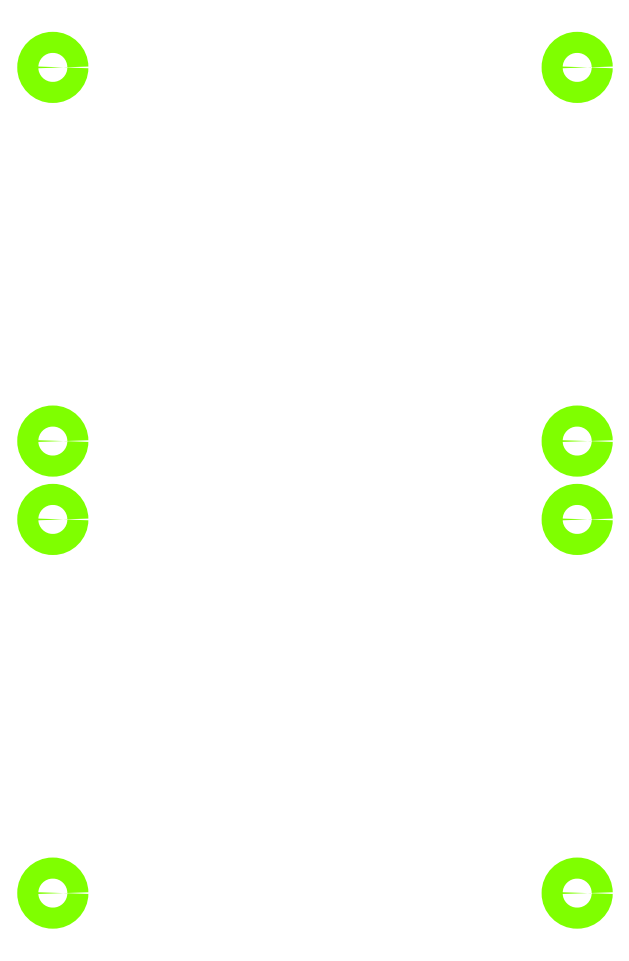
<metadata>
{"format":"dxf","ext":"dxf","renderer":"ezdxf+matplotlib","layout":"modelspace","background":"white","min_lineweight":24,"dpi":150}
</metadata>
<code>
0
SECTION
2
ENTITIES
0
CIRCLE
8
Drill_Mount
10
6.5
20
6.5
30
0
40
1.75
0
CIRCLE
8
Drill_Mount
10
93.5
20
6.5
30
0
40
1.75
0
CIRCLE
8
Drill_Mount
10
93.5
20
68.5
30
0
40
1.75
0
CIRCLE
8
Drill_Mount
10
6.5
20
68.5
30
0
40
1.75
0
CIRCLE
8
Drill_Mount
10
6.5
20
81.5
30
0
40
1.75
0
CIRCLE
8
Drill_Mount
10
93.5
20
81.5
30
0
40
1.75
0
CIRCLE
8
Drill_Mount
10
93.5
20
143.5
30
0
40
1.75
0
CIRCLE
8
Drill_Mount
10
6.5
20
143.5
30
0
40
1.75
0
CIRCLE
8
0x0x0
10
0
20
0
30
0
40
1.625
0
ENDSEC
0
EOF

</code>
